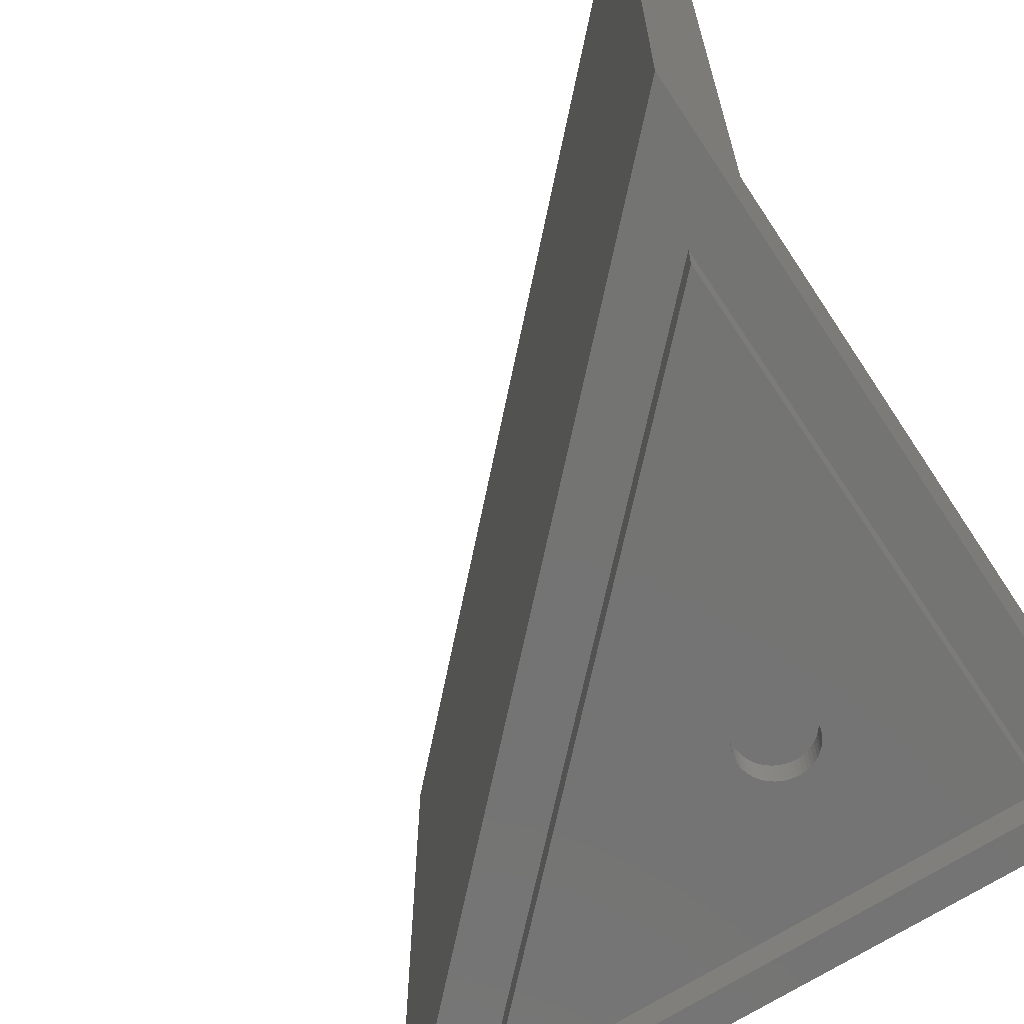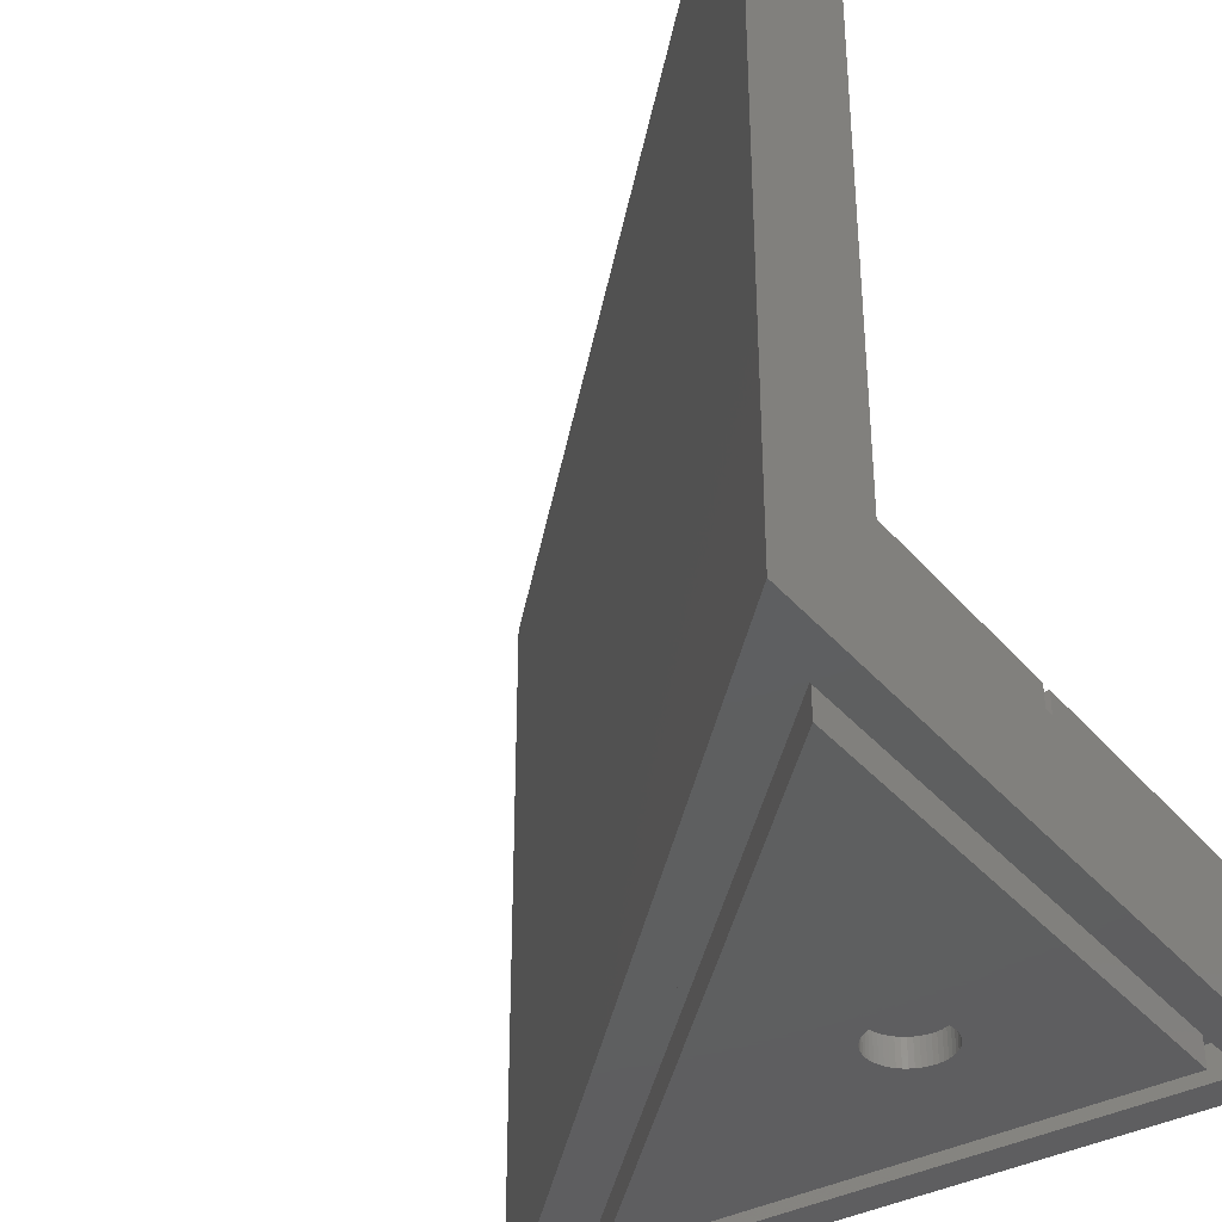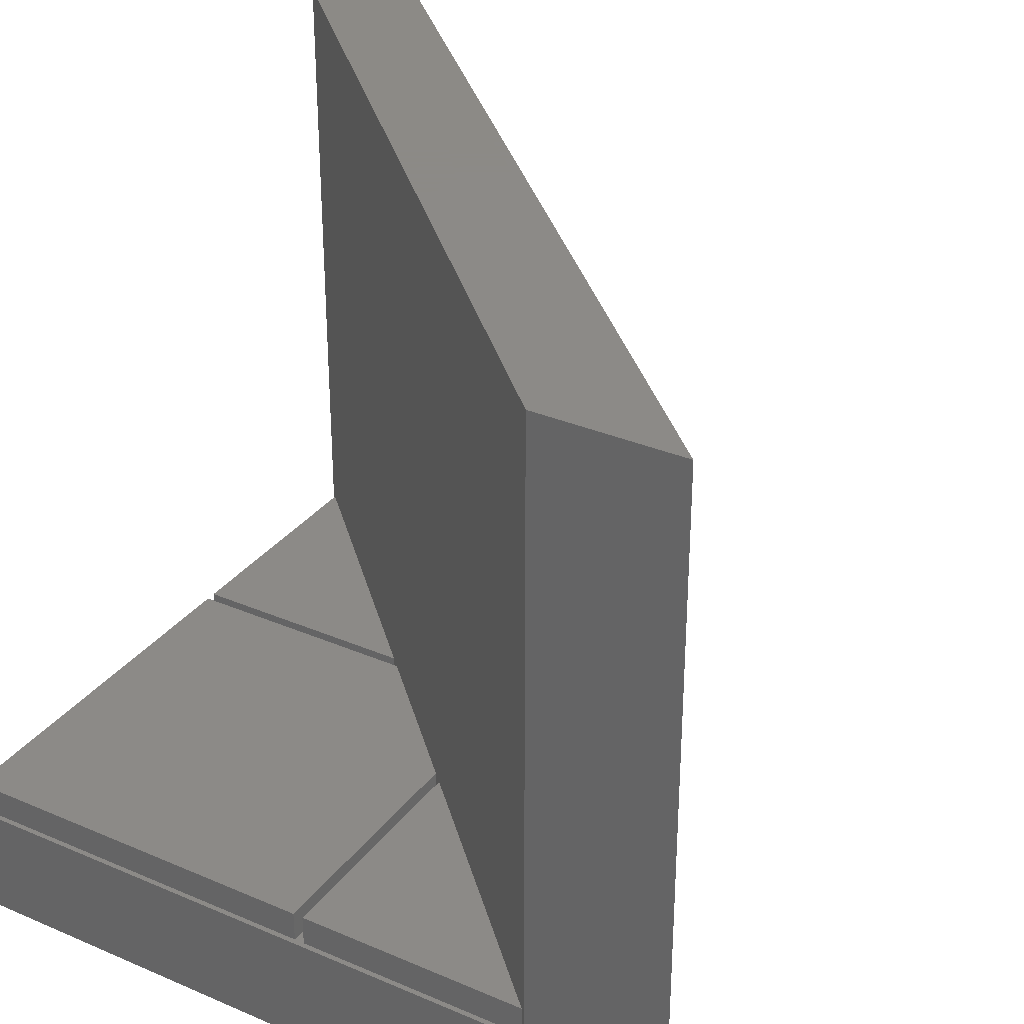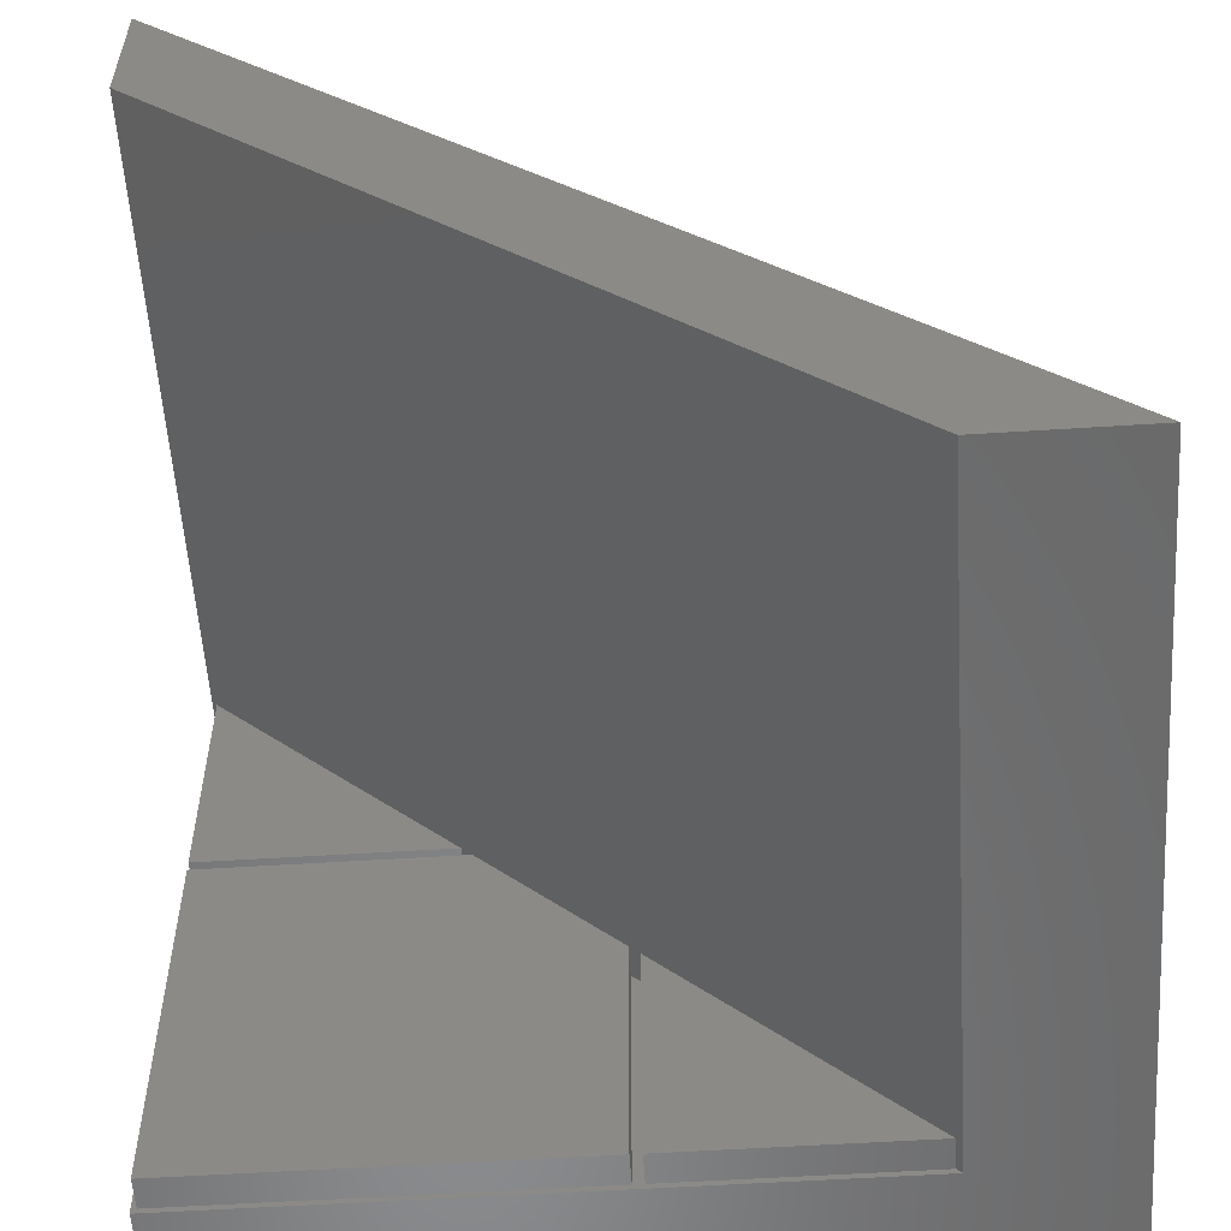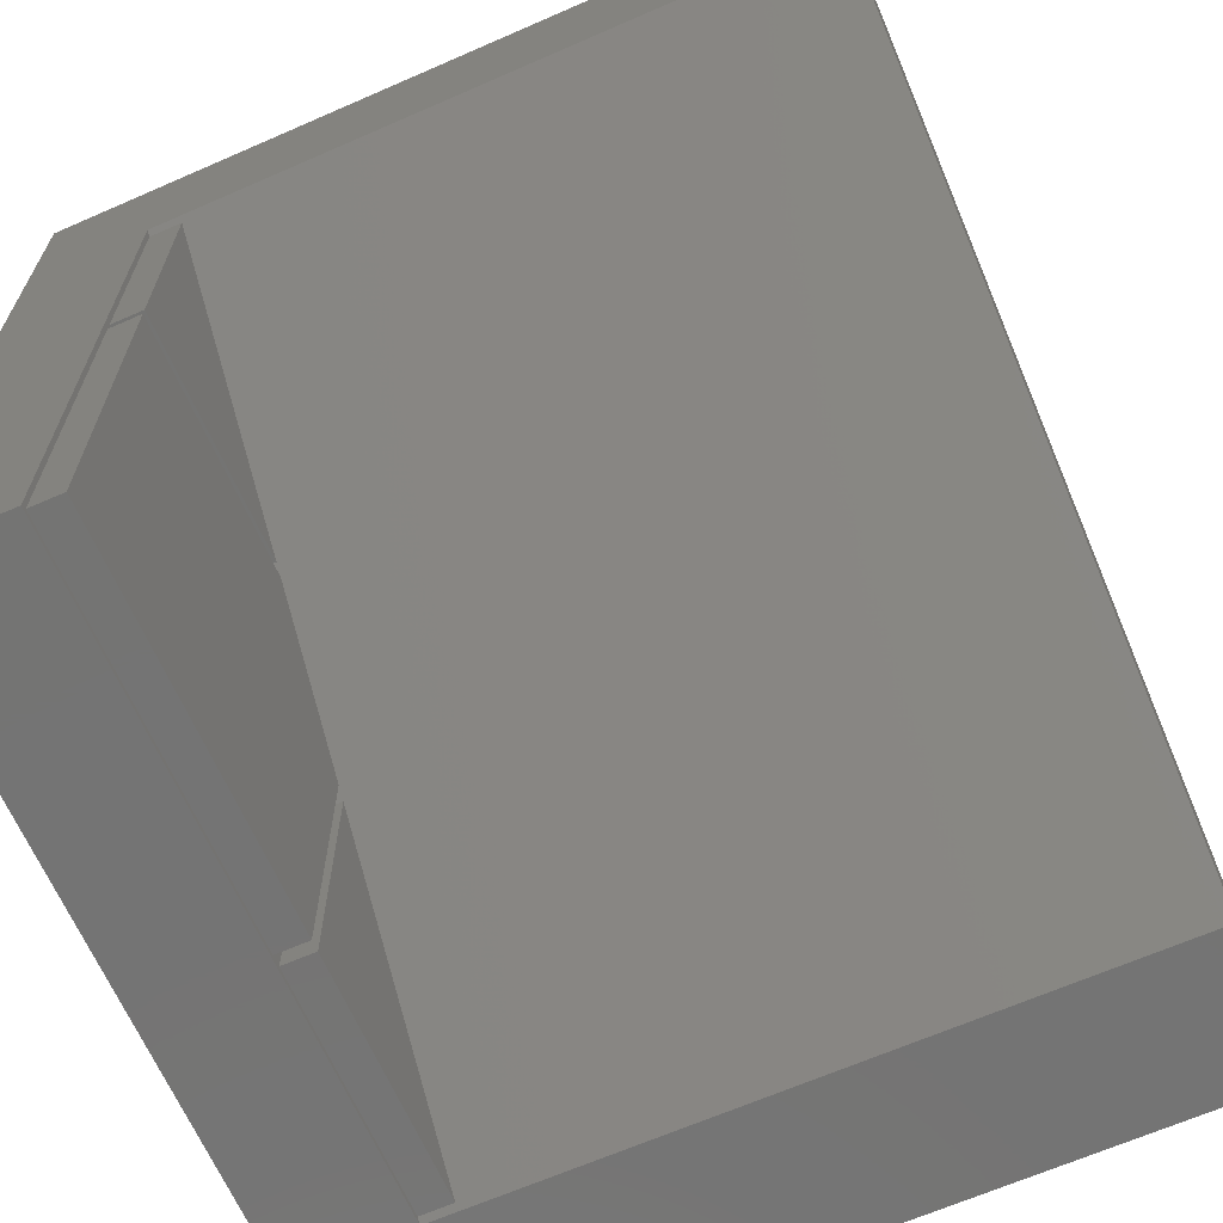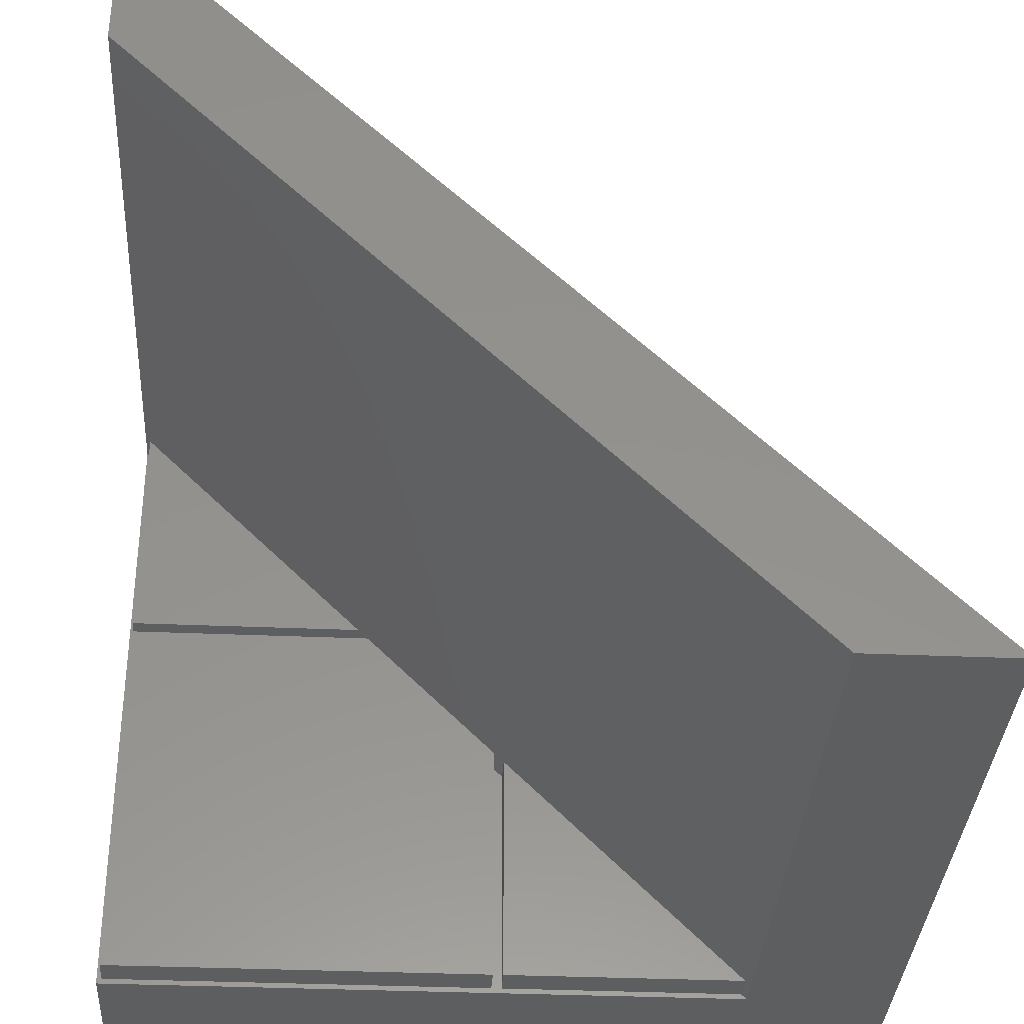
<metadata>
{"format":"stl","ext":"stl","renderer":"f3d","projection":"perspective","resolution":1024,"background":"white","views":[{"elev":-66.1,"azim":-146.5,"up":"+Z"},{"elev":-36.9,"azim":-145.0,"up":"+Z"},{"elev":32.2,"azim":31.0,"up":"+Z"},{"elev":-56.5,"azim":3.8,"up":"+Y"},{"elev":-66.2,"azim":-66.3,"up":"+Y"},{"elev":-34.8,"azim":-3.3,"up":"+Y"}]}
</metadata>
<code>
# stl→obj: 152 verts, 296 faces
v 0 0 0
v 0 0 7.5
v 0 40.8 0
v 0 40.8 7.5
v 40.8 0 0
v 40.8 0 7.5
v 43.92 2.4 0
v 2.4 2.4 0
v 2.4 43.92 0
v 0 50 0
v 50 0 0
v 0 40.8 49
v 0 50 49
v 40.48 0.325 7.5
v 25.32 0.325 7.5
v 24.68 0.325 7.5
v 24.68 16.12 7.5
v 25.32 15.47 7.5
v 0.325 24.68 7.5
v 16.12 24.68 7.5
v 15.47 25.32 7.5
v 0.325 0.325 7.5
v 0.325 25.32 7.5
v 0.325 40.48 7.5
v 15.47 25.32 9.5
v 0.325 40.48 9.5
v 16.12 24.68 9.5
v 24.68 16.12 9.5
v 25.32 15.47 9.5
v 40.48 0.325 9.5
v 40.8 0 49
v 50 0 49
v 2.4 43.92 2.2
v 43.92 2.4 2.2
v 2.4 2.4 2.2
v 0.325 25.32 9.5
v 0.325 24.68 9.5
v 0.325 0.325 9.5
v 24.68 0.325 9.5
v 25.32 0.325 9.5
v 3.8 3.8 2.2
v 3.8 40.54 2.2
v 40.54 3.8 2.2
v 3.8 3.8 0
v 3.8 40.54 0
v 40.54 3.8 0
v 16.72 15.72 0
v 11.97 14.5 0
v 11.99 14.18 0
v 12.05 13.87 0
v 12.15 13.57 0
v 12.28 13.28 0
v 12.45 13.01 0
v 12.65 12.77 0
v 12.89 12.55 0
v 13.14 12.36 0
v 13.42 12.21 0
v 13.72 12.09 0
v 14.03 12.01 0
v 14.66 11.97 0
v 14.34 11.97 0
v 14.97 12.01 0
v 15.28 12.09 0
v 15.58 12.21 0
v 15.86 12.36 0
v 16.11 12.55 0
v 16.35 12.77 0
v 16.55 13.01 0
v 16.55 15.99 0
v 16.72 13.28 0
v 14.66 17.03 0
v 14.97 16.99 0
v 16.85 13.57 0
v 15.28 16.91 0
v 16.95 13.87 0
v 15.58 16.79 0
v 17.01 14.18 0
v 15.86 16.64 0
v 17.03 14.5 0
v 16.11 16.45 0
v 17.01 14.82 0
v 16.35 16.23 0
v 16.95 15.13 0
v 16.85 15.43 0
v 14.34 17.03 0
v 14.03 16.99 0
v 13.72 16.91 0
v 13.42 16.79 0
v 13.14 16.64 0
v 12.89 16.45 0
v 12.65 16.23 0
v 12.45 15.99 0
v 12.28 15.72 0
v 12.15 15.43 0
v 12.05 15.13 0
v 11.99 14.82 0
v 11.99 14.82 1.788
v 11.97 14.5 1.788
v 11.99 14.18 1.788
v 12.05 15.13 1.788
v 12.15 15.43 1.788
v 12.28 15.72 1.788
v 12.45 15.99 1.788
v 12.65 16.23 1.788
v 12.89 16.45 1.788
v 13.14 16.64 1.788
v 13.42 16.79 1.788
v 13.72 16.91 1.788
v 14.03 16.99 1.788
v 14.34 17.03 1.788
v 14.66 17.03 1.788
v 14.97 16.99 1.788
v 15.28 16.91 1.788
v 15.58 16.79 1.788
v 15.86 16.64 1.788
v 16.11 16.45 1.788
v 16.35 16.23 1.788
v 16.55 15.99 1.788
v 16.72 15.72 1.788
v 16.85 15.43 1.788
v 16.95 15.13 1.788
v 17.01 14.82 1.788
v 17.03 14.5 1.788
v 17.01 14.18 1.788
v 16.95 13.87 1.788
v 16.85 13.57 1.788
v 16.72 13.28 1.788
v 16.55 13.01 1.788
v 16.35 12.77 1.788
v 16.11 12.55 1.788
v 15.86 12.36 1.788
v 15.58 12.21 1.788
v 15.28 12.09 1.788
v 14.97 12.01 1.788
v 14.66 11.97 1.788
v 14.34 11.97 1.788
v 14.03 12.01 1.788
v 13.72 12.09 1.788
v 13.42 12.21 1.788
v 13.14 12.36 1.788
v 12.89 12.55 1.788
v 12.65 12.77 1.788
v 12.45 13.01 1.788
v 12.28 13.28 1.788
v 12.15 13.57 1.788
v 12.05 13.87 1.788
v 1.678e-07 50 0
v 1.678e-07 50 7.5
v 0 50 7.5
v 50 4.222e-15 7.5
v 50 4.222e-15 0
v 50 0 7.5
f 1 2 3
f 3 2 4
f 2 1 5
f 6 2 5
f 7 5 8
f 9 3 10
f 7 10 11
f 8 3 9
f 1 3 8
f 1 8 5
f 5 7 11
f 9 10 7
f 12 13 4
f 4 13 10
f 4 10 3
f 14 2 6
f 15 2 14
f 16 2 15
f 17 15 18
f 19 20 21
f 22 2 16
f 4 2 22
f 4 22 19
f 19 21 23
f 4 19 23
f 23 24 4
f 17 16 15
f 12 4 24
f 25 12 26
f 26 12 24
f 27 12 25
f 20 25 21
f 27 25 20
f 28 12 27
f 29 12 28
f 18 28 17
f 29 28 18
f 30 12 29
f 31 12 30
f 6 30 14
f 31 30 6
f 11 32 31
f 5 11 6
f 6 11 31
f 10 13 11
f 11 13 32
f 33 9 7
f 34 33 7
f 9 33 35
f 8 9 35
f 34 7 35
f 35 7 8
f 13 12 31
f 32 13 31
f 23 36 24
f 24 36 26
f 36 23 21
f 25 36 21
f 19 37 20
f 20 37 27
f 22 38 19
f 19 38 37
f 38 22 16
f 39 38 16
f 39 16 17
f 28 39 17
f 15 40 18
f 18 40 29
f 40 15 14
f 30 40 14
f 29 40 30
f 37 38 39
f 27 37 28
f 28 37 39
f 26 36 25
f 41 35 33
f 42 41 33
f 34 35 41
f 34 41 43
f 34 43 33
f 43 42 33
f 44 41 45
f 45 41 42
f 41 44 46
f 43 41 46
f 43 46 42
f 42 46 45
f 47 45 46
f 44 45 48
f 44 48 49
f 44 49 50
f 44 50 51
f 44 51 52
f 44 52 53
f 44 53 54
f 44 54 55
f 44 55 56
f 44 56 57
f 44 57 58
f 44 58 46
f 58 59 46
f 60 46 61
f 62 46 60
f 63 46 62
f 64 46 63
f 65 46 64
f 66 46 65
f 67 46 66
f 68 46 67
f 69 45 47
f 68 70 46
f 71 45 72
f 70 73 46
f 72 45 74
f 73 75 46
f 74 45 76
f 75 77 46
f 76 45 78
f 77 79 46
f 78 45 80
f 79 81 46
f 80 45 82
f 81 83 46
f 82 45 69
f 83 84 46
f 84 47 46
f 85 45 71
f 86 45 85
f 87 45 86
f 88 45 87
f 89 45 88
f 90 45 89
f 91 45 90
f 92 45 91
f 93 45 92
f 94 45 93
f 95 45 94
f 96 45 95
f 48 45 96
f 61 46 59
f 96 97 98
f 48 96 98
f 98 99 49
f 48 98 49
f 95 100 97
f 96 95 97
f 94 101 100
f 95 94 100
f 93 102 101
f 94 93 101
f 92 103 102
f 93 92 102
f 91 104 103
f 92 91 103
f 90 105 104
f 91 90 104
f 89 106 105
f 90 89 105
f 88 107 106
f 89 88 106
f 87 108 107
f 88 87 107
f 86 109 108
f 87 86 108
f 85 110 109
f 86 85 109
f 71 111 110
f 85 71 110
f 72 112 111
f 71 72 111
f 74 113 112
f 72 74 112
f 76 114 113
f 74 76 113
f 78 115 114
f 76 78 114
f 80 116 115
f 78 80 115
f 82 117 116
f 80 82 116
f 118 117 69
f 69 117 82
f 119 118 47
f 47 118 69
f 120 119 84
f 84 119 47
f 121 120 83
f 83 120 84
f 122 121 81
f 81 121 83
f 123 122 79
f 79 122 81
f 123 79 124
f 124 79 77
f 124 77 125
f 125 77 75
f 125 75 126
f 126 75 73
f 126 73 127
f 127 73 70
f 127 70 128
f 128 70 68
f 128 68 129
f 129 68 67
f 129 67 130
f 130 67 66
f 130 66 131
f 131 66 65
f 131 65 132
f 132 65 64
f 132 64 133
f 133 64 63
f 133 63 134
f 134 63 62
f 134 62 135
f 135 62 60
f 135 60 136
f 136 60 61
f 136 61 137
f 137 61 59
f 137 59 138
f 138 59 58
f 138 58 139
f 139 58 57
f 139 57 140
f 140 57 56
f 140 56 141
f 141 56 55
f 141 55 142
f 142 55 54
f 143 142 54
f 53 143 54
f 144 143 53
f 52 144 53
f 145 144 52
f 51 145 52
f 146 145 51
f 50 146 51
f 99 146 50
f 49 99 50
f 100 101 97
f 97 101 102
f 97 102 103
f 97 103 104
f 97 104 105
f 97 105 106
f 97 106 107
f 97 107 108
f 97 108 109
f 97 109 110
f 97 110 111
f 97 111 112
f 97 112 113
f 97 113 114
f 97 114 115
f 97 115 116
f 97 116 117
f 97 117 118
f 97 118 119
f 97 119 120
f 97 120 121
f 97 121 122
f 97 122 123
f 97 123 124
f 97 124 125
f 97 125 126
f 97 126 127
f 97 127 128
f 97 128 129
f 97 129 130
f 97 130 131
f 97 131 132
f 97 132 133
f 97 133 134
f 97 134 135
f 97 135 136
f 97 136 137
f 97 137 138
f 97 138 139
f 97 139 140
f 97 140 141
f 97 141 142
f 97 142 143
f 97 143 144
f 97 144 145
f 97 145 146
f 97 146 99
f 97 99 98
f 147 148 149
f 10 147 149
f 10 149 147
f 147 149 148
f 150 151 152
f 152 151 11
f 152 11 151
f 150 152 151

</code>
